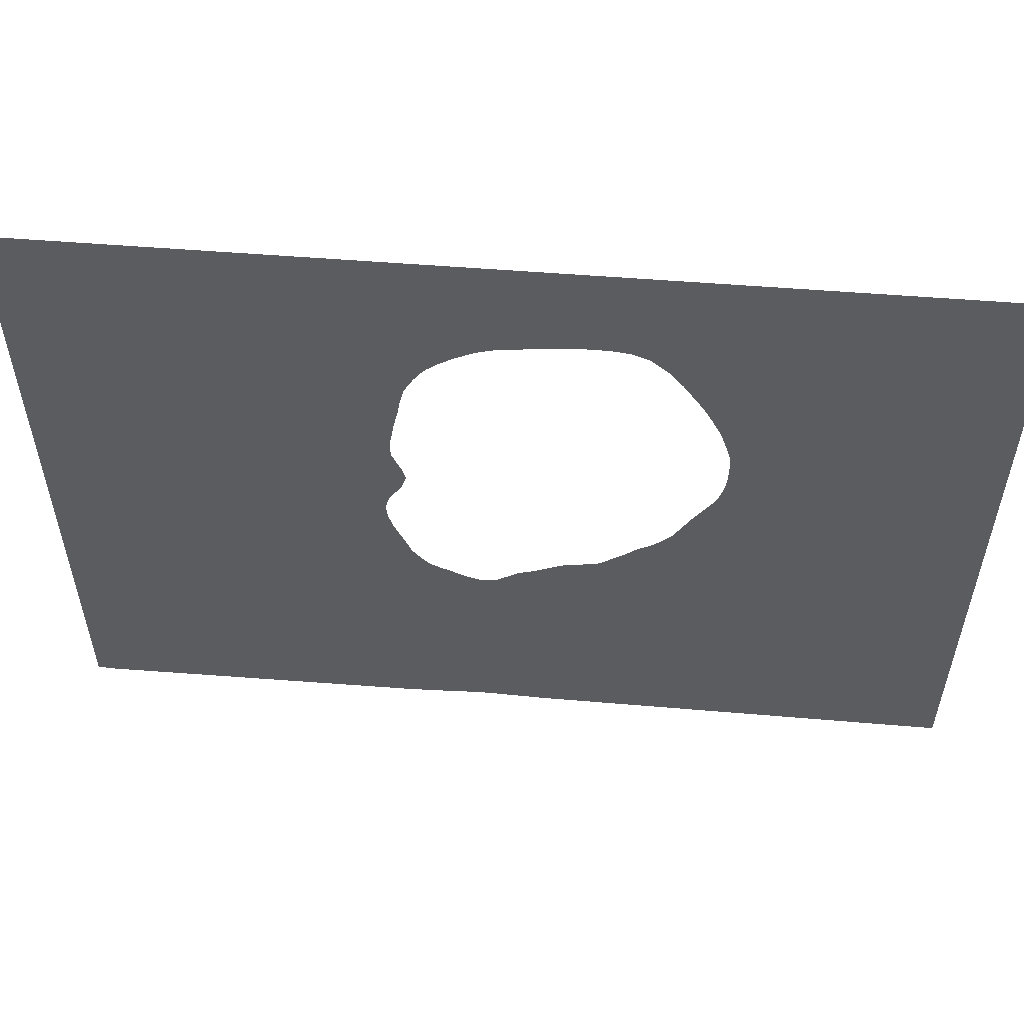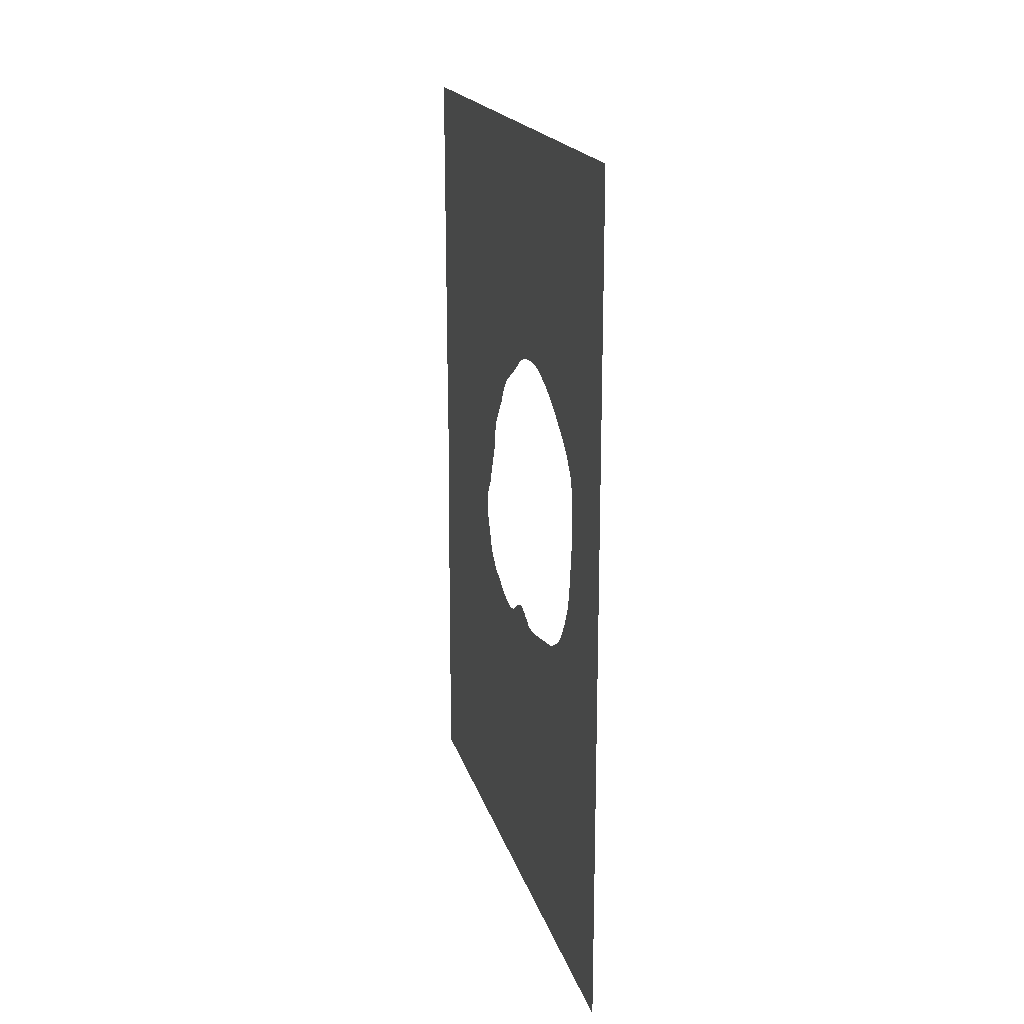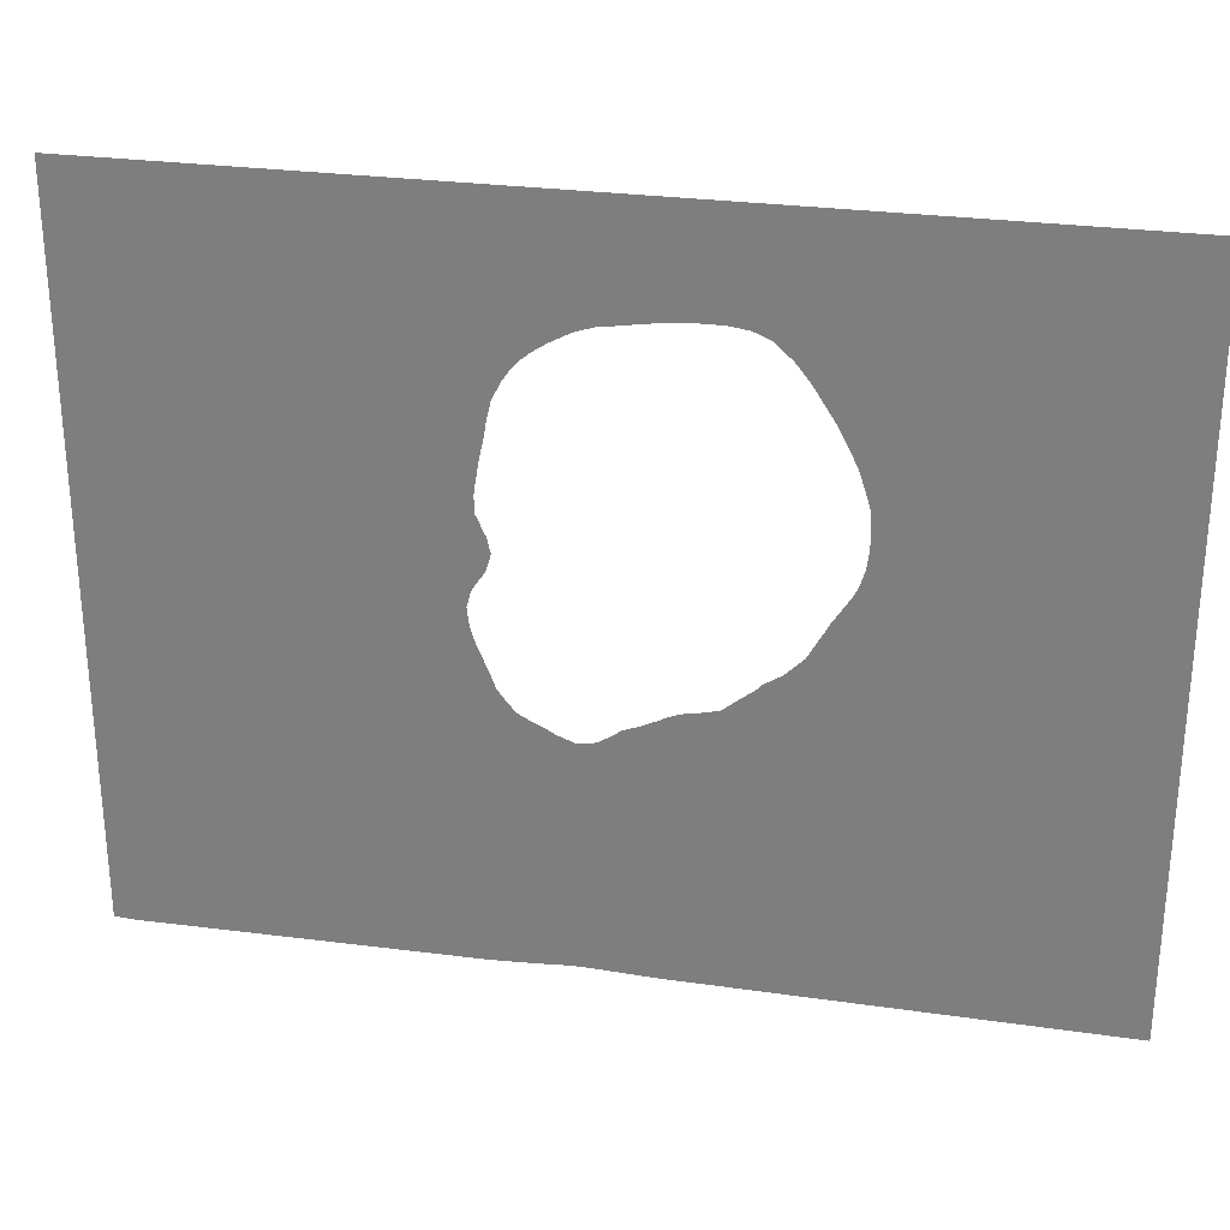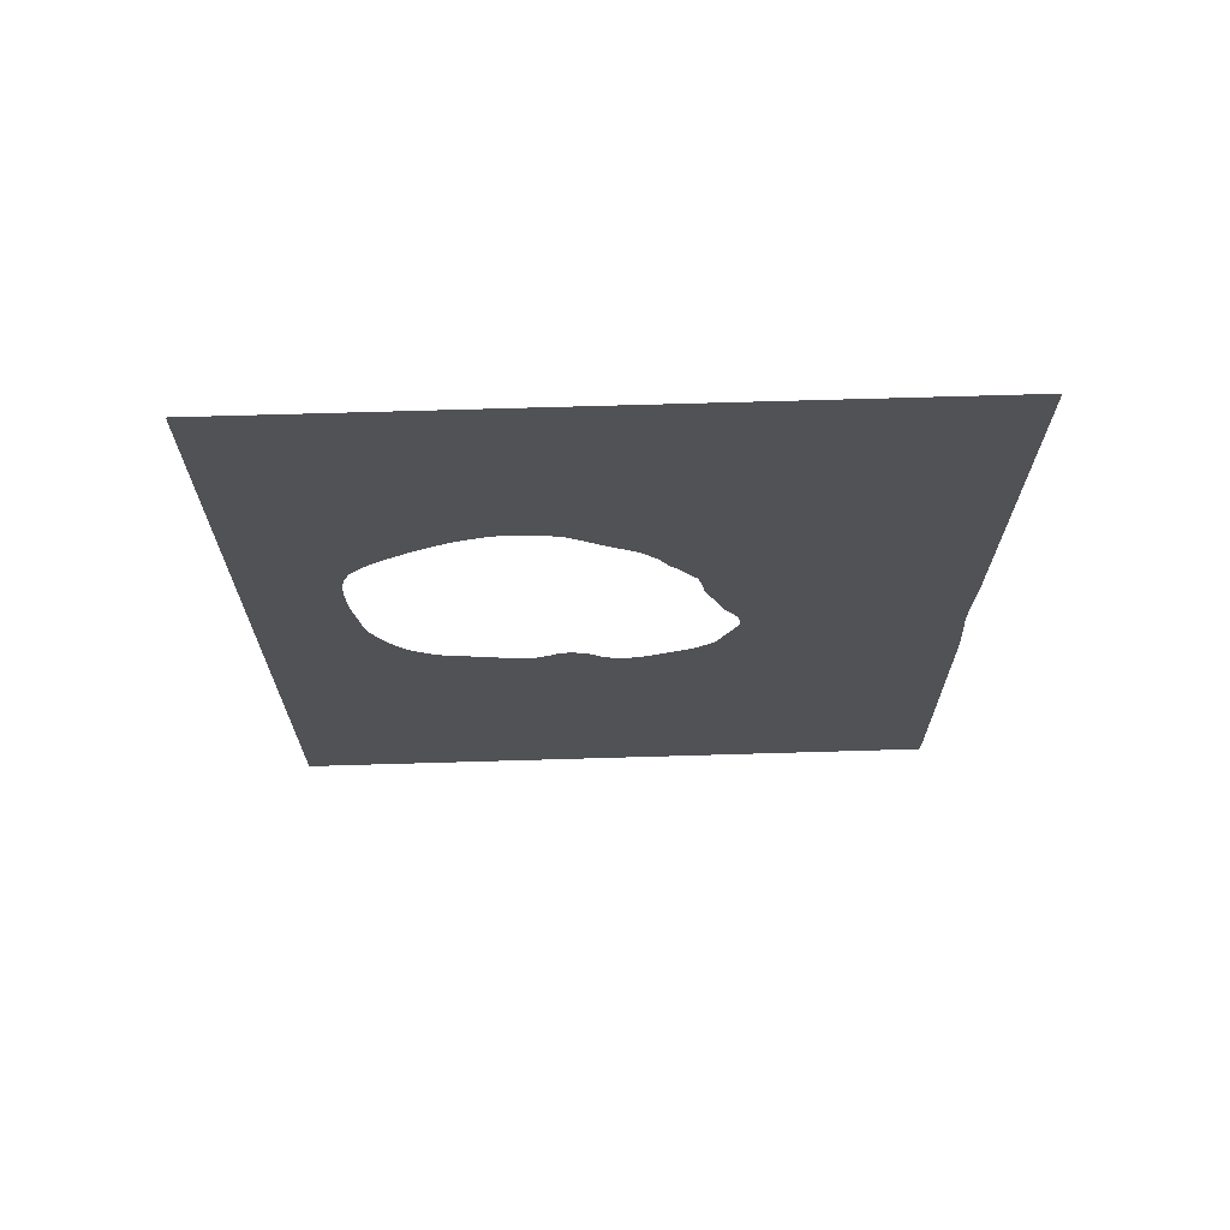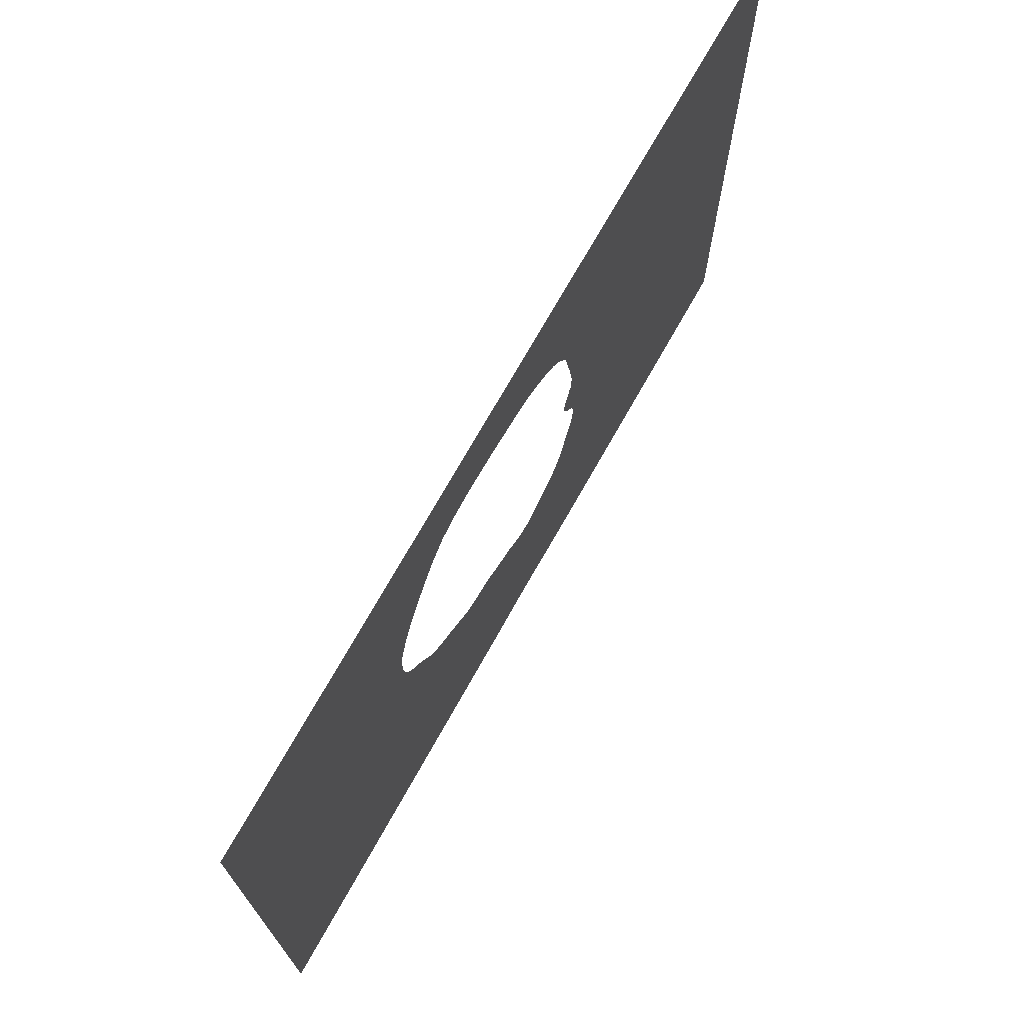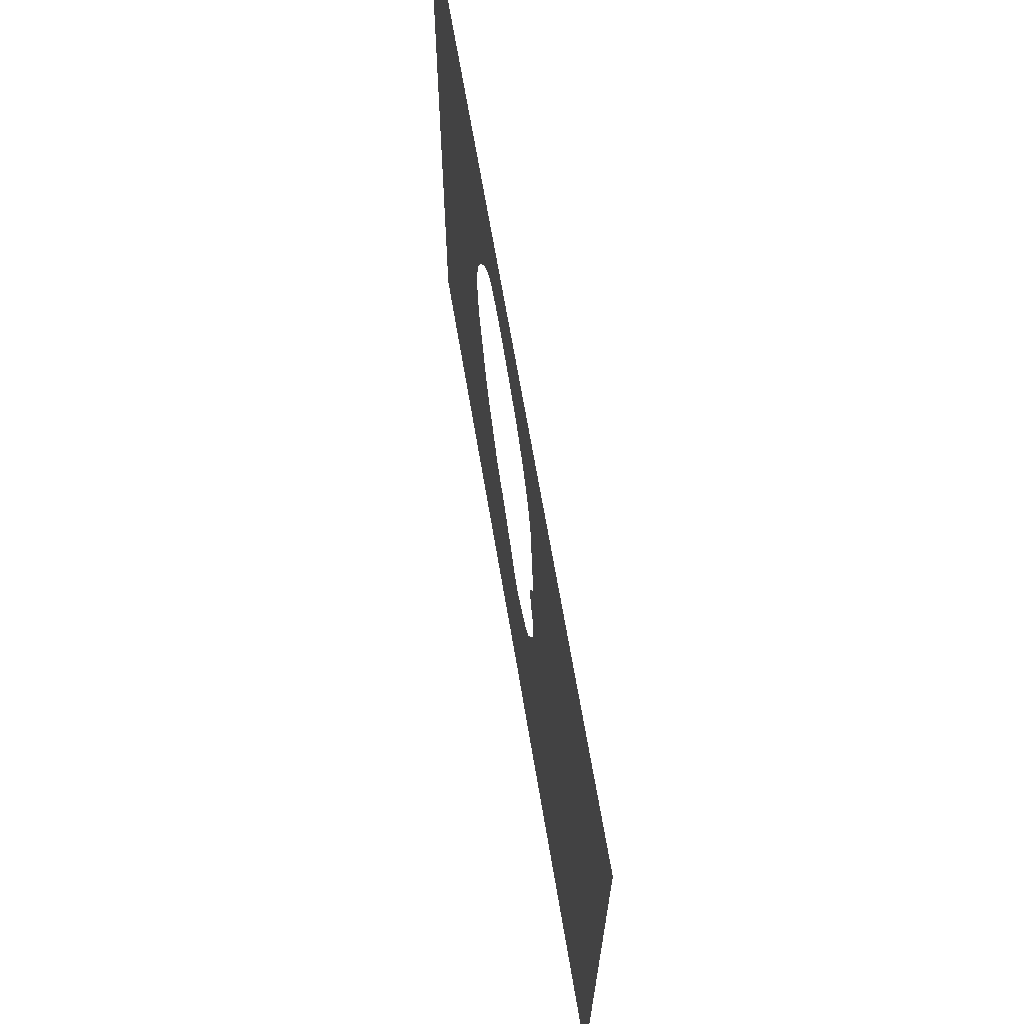
<metadata>
{"format":"obj","ext":"obj","renderer":"f3d","projection":"perspective","resolution":1024,"background":"white","views":[{"elev":55.4,"azim":-85.2,"up":"+Y"},{"elev":18.4,"azim":165.9,"up":"+Z"},{"elev":28.6,"azim":-78.6,"up":"+Y"},{"elev":68.6,"azim":-91.7,"up":"+Z"},{"elev":72.0,"azim":29.3,"up":"+Y"},{"elev":66.7,"azim":170.5,"up":"+Y"}]}
</metadata>
<code>
v 18 11.1 50.8
v 18 11.33 27.48
v 18 11.36 26.53
v 18 11.37 26.47
v 18 11.4 25.59
v 18 11.41 25.53
v 18 11.44 24.64
v 18 11.45 24.58
v 18 11.47 23.64
v 18 11.44 22.76
v 18 11.43 22.69
v 18 11.37 21.81
v 18 11.37 21.75
v 18 11.32 20.87
v 18 11.31 20.81
v 18 11.27 19.92
v 18 11.27 19.86
v 18 11.24 18.92
v 18 11.11 0.9721
v 18 11.18 0.02761
v 18 11.2 -3.41e-21
v 18 50.8 -1.08e-21
v 18 50.8 50.8
v 18 35.33 36.65
v 18 36.28 36.67
v 18 36.44 36.65
v 18 37.22 36.61
v 18 37.3 36.58
v 18 38.17 36.34
v 18 38.18 36.33
v 18 38.23 36.31
v 18 39.11 36.02
v 18 39.17 35.99
v 18 39.34 35.92
v 18 40.06 35.57
v 18 40.1 35.55
v 18 40.12 35.55
v 18 41 35.08
v 18 41.06 35.05
v 18 41.11 35.02
v 18 41.19 34.97
v 18 42.57 34.09
v 18 42.89 33.88
v 18 42.95 33.83
v 18 43.83 33.15
v 18 43.83 33.14
v 18 43.9 33.08
v 18 44.76 32.14
v 18 44.78 32.1
v 18 45.12 31.26
v 18 45.14 31.19
v 18 45.15 31.11
v 18 45.28 30.25
v 18 45.28 30.16
v 18 45.29 29.31
v 18 45.29 29.22
v 18 45.26 28.28
v 18 45.18 27.42
v 18 45.17 27.34
v 18 45.04 26.47
v 18 45.03 26.41
v 18 44.89 25.53
v 18 44.89 25.47
v 18 44.78 24.68
v 18 44.76 24.58
v 18 44.71 24.39
v 18 44.47 23.64
v 18 43.98 22.69
v 18 43.96 22.66
v 18 43.88 22.53
v 18 43.83 22.44
v 18 43.37 21.75
v 18 42.89 21.16
v 18 42.49 20.81
v 18 41.94 20.43
v 18 41 19.93
v 18 40.72 19.86
v 18 40.06 19.71
v 18 39.93 19.67
v 18 39.11 19.54
v 18 38.17 19.33
v 18 37.89 19.28
v 18 36.72 19.09
v 18 36.28 19.03
v 18 35.79 19.03
v 18 35.33 19.07
v 18 35.15 19.17
v 18 34.39 19.48
v 18 34.31 19.55
v 18 33.44 19.76
v 18 33.34 19.73
v 18 32.5 19.47
v 18 31.69 18.92
v 18 31.64 18.89
v 18 31.6 18.86
v 18 31.56 18.83
v 18 31.43 18.78
v 18 30.61 18.55
v 18 30.5 18.56
v 18 29.67 18.67
v 18 28.82 18.92
v 18 28.72 18.95
v 18 28.51 19.04
v 18 27.78 19.35
v 18 27.05 19.65
v 18 26.49 19.86
v 18 26.49 19.86
v 18 25.89 20.3
v 18 25.46 20.67
v 18 25.31 20.81
v 18 24.94 21.49
v 18 24.84 21.75
v 18 24.74 21.95
v 18 24.33 22.69
v 18 24 23.62
v 18 24 23.64
v 18 24 23.66
v 18 24.09 24.1
v 18 24.18 24.58
v 18 24.81 25.53
v 18 24.94 25.67
v 18 24.96 25.69
v 18 25.28 26.55
v 18 25.69 27.42
v 18 25.89 27.78
v 18 26.13 28.36
v 18 26.15 28.44
v 18 26.3 29.31
v 18 26.31 29.34
v 18 26.32 29.37
v 18 26.54 30.25
v 18 26.58 30.31
v 18 26.6 30.33
v 18 26.83 30.62
v 18 27.31 31.19
v 18 27.43 31.36
v 18 27.78 31.82
v 18 28.12 32.14
v 18 28.7 33.06
v 18 28.71 33.08
v 18 28.72 33.09
v 18 29.66 34.03
v 18 29.67 34.04
v 18 29.69 34.05
v 18 31.34 34.97
v 18 31.56 35.08
v 18 32.84 35.92
v 18 33.44 36.24
v 18 34.39 36.53
f 19 104 103
f 122 121 120
f 114 15 14
f 18 113 111
f 19 18 107
f 115 114 14
f 106 19 107
f 19 103 102
f 101 19 102
f 10 12 11
f 101 100 19
f 100 99 21
f 93 92 88
f 91 88 92
f 91 90 88
f 86 93 87
f 22 76 75
f 21 20 19
f 22 78 77
f 53 52 51
f 23 149 1
f 105 19 106
f 23 24 149
f 108 107 18
f 23 25 24
f 27 26 25
f 23 27 25
f 29 28 27
f 23 29 27
f 31 30 29
f 32 31 29
f 23 32 29
f 23 33 32
f 23 34 33
f 36 35 34
f 37 36 34
f 23 37 34
f 23 38 37
f 23 39 38
f 41 40 39
f 23 41 39
f 23 42 41
f 23 43 42
f 23 44 43
f 23 45 44
f 23 46 45
f 23 47 46
f 23 48 47
f 23 49 48
f 23 50 49
f 23 51 50
f 53 51 23
f 54 53 23
f 55 54 23
f 56 55 23
f 57 56 23
f 22 57 23
f 59 58 57
f 22 59 57
f 61 60 59
f 22 61 59
f 63 62 61
f 22 63 61
f 22 64 63
f 22 65 64
f 22 66 65
f 22 67 66
f 22 68 67
f 70 69 68
f 71 70 68
f 22 71 68
f 22 72 71
f 22 73 72
f 22 74 73
f 22 75 74
f 77 76 22
f 78 22 79
f 79 22 80
f 80 22 81
f 81 22 82
f 82 22 83
f 83 22 84
f 84 22 85
f 96 95 86
f 94 93 86
f 90 89 88
f 13 12 115
f 115 12 10
f 109 108 18
f 88 87 93
f 1 149 148
f 86 95 94
f 97 96 86
f 98 97 86
f 85 98 86
f 85 22 98
f 98 22 21
f 99 98 21
f 100 21 19
f 104 19 105
f 110 109 18
f 112 111 113
f 111 110 18
f 18 17 114
f 18 114 113
f 115 14 13
f 16 114 17
f 16 15 114
f 116 115 10
f 9 116 10
f 9 8 116
f 116 8 117
f 117 8 118
f 118 8 7
f 6 118 7
f 6 119 118
f 6 5 119
f 119 5 4
f 3 119 4
f 3 2 119
f 119 123 120
f 123 122 120
f 123 119 2
f 124 123 2
f 125 128 126
f 126 128 127
f 125 124 128
f 128 124 2
f 129 128 2
f 130 129 131
f 131 129 2
f 132 131 2
f 134 132 2
f 134 133 132
f 136 134 2
f 136 135 134
f 1 136 2
f 1 137 136
f 139 138 137
f 1 139 137
f 1 140 139
f 1 141 140
f 1 142 141
f 1 143 142
f 1 144 143
f 1 145 144
f 147 146 145
f 1 147 145
f 1 148 147

</code>
